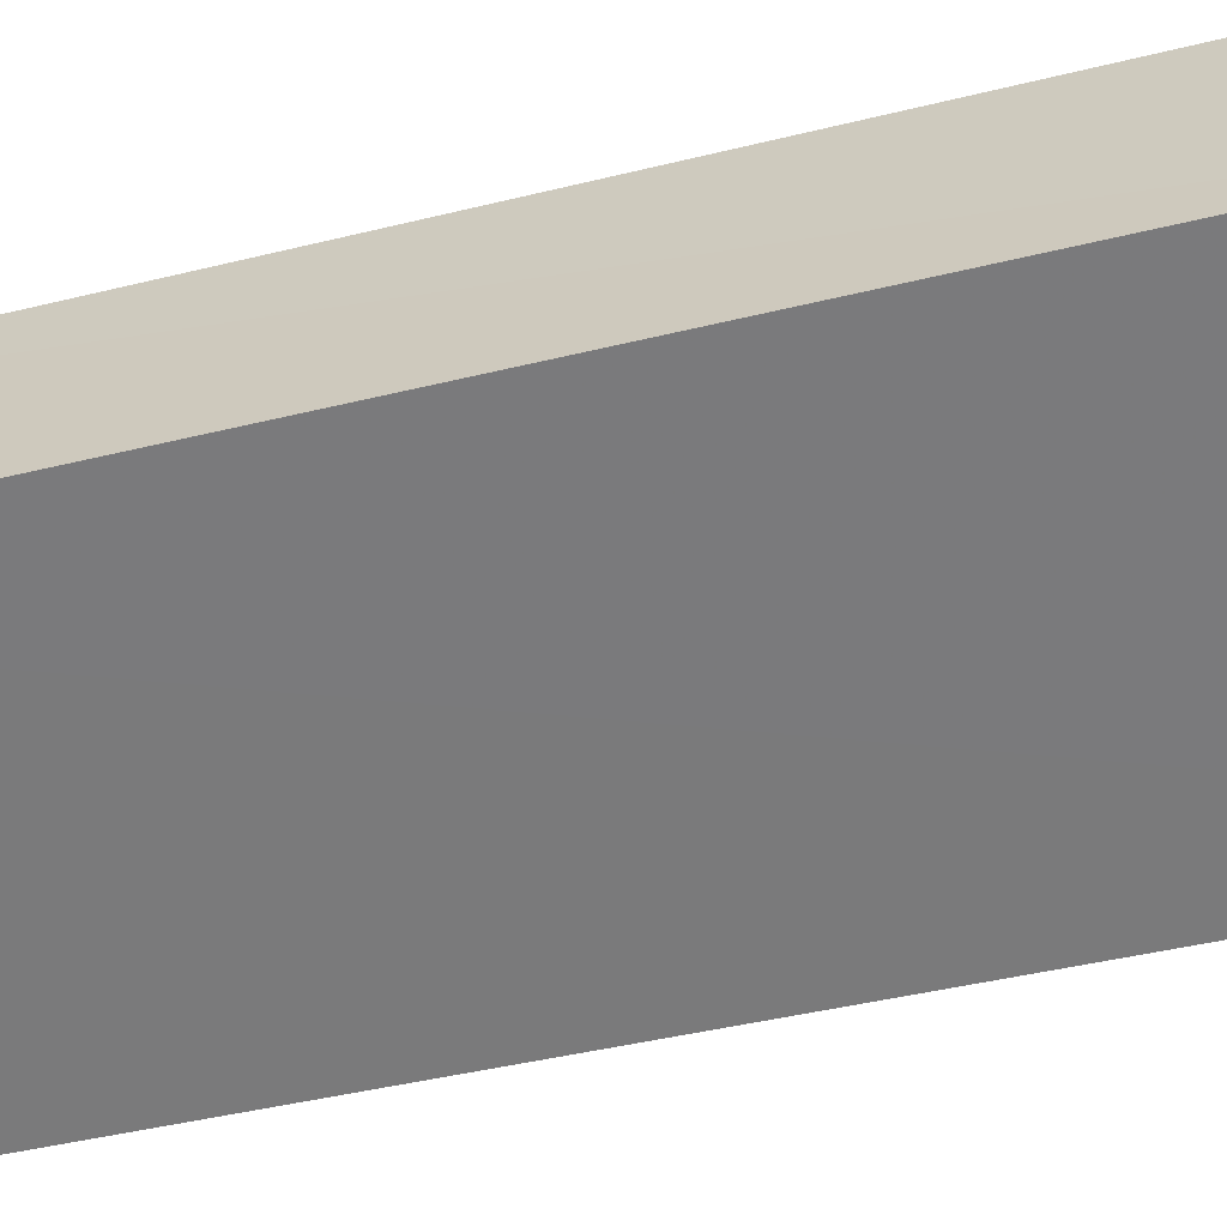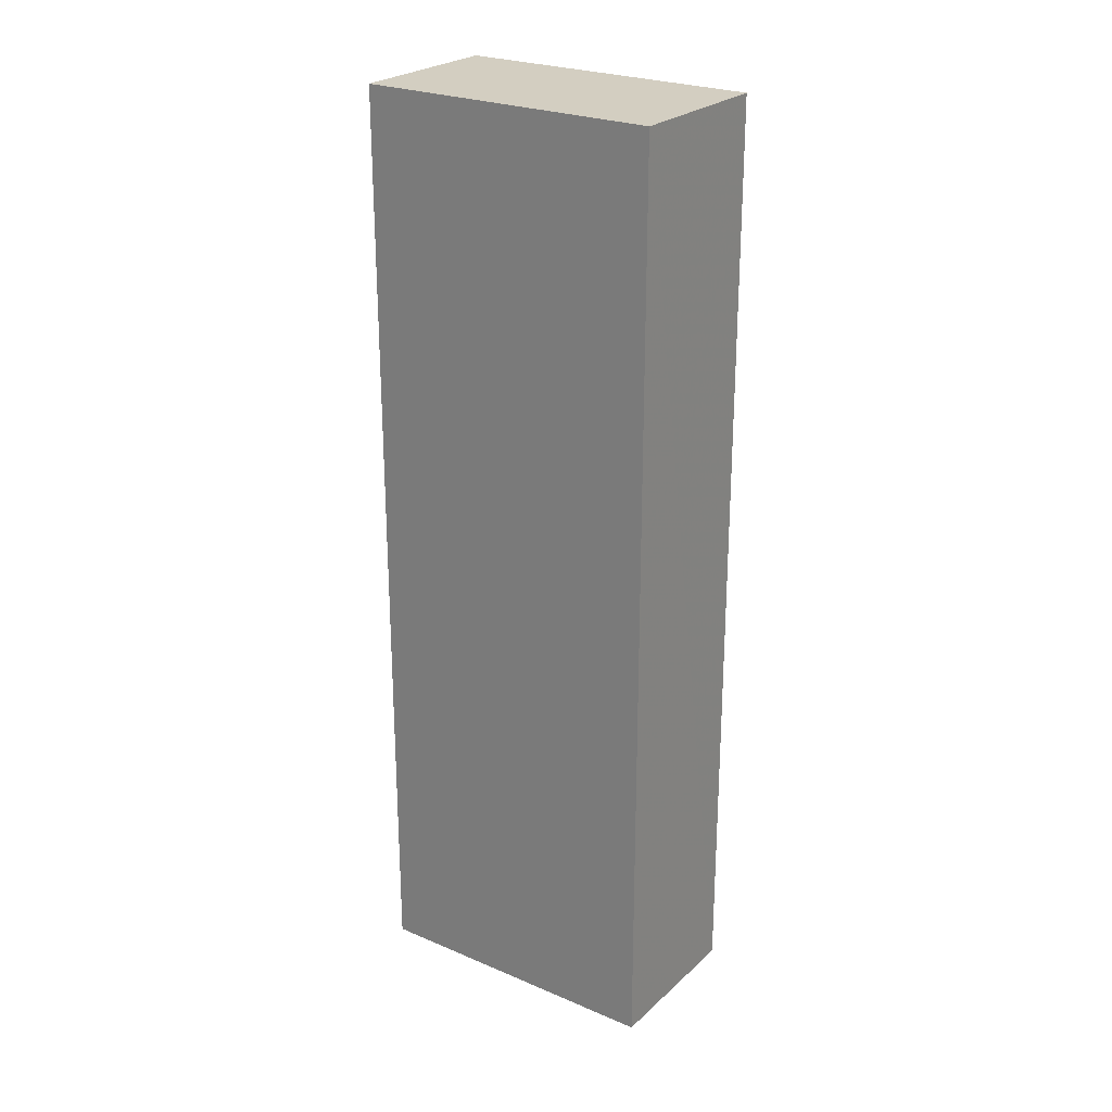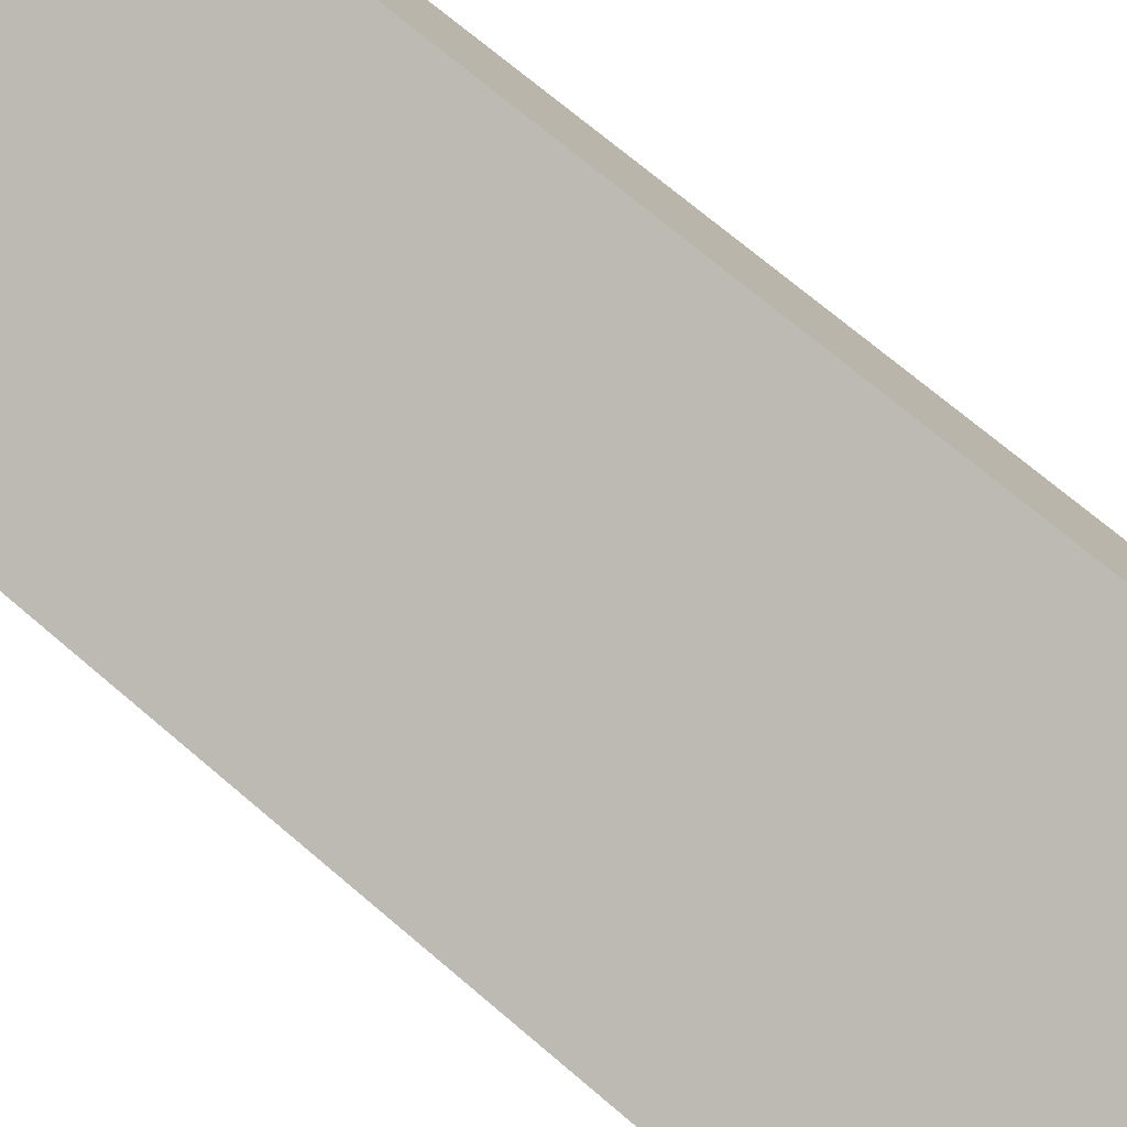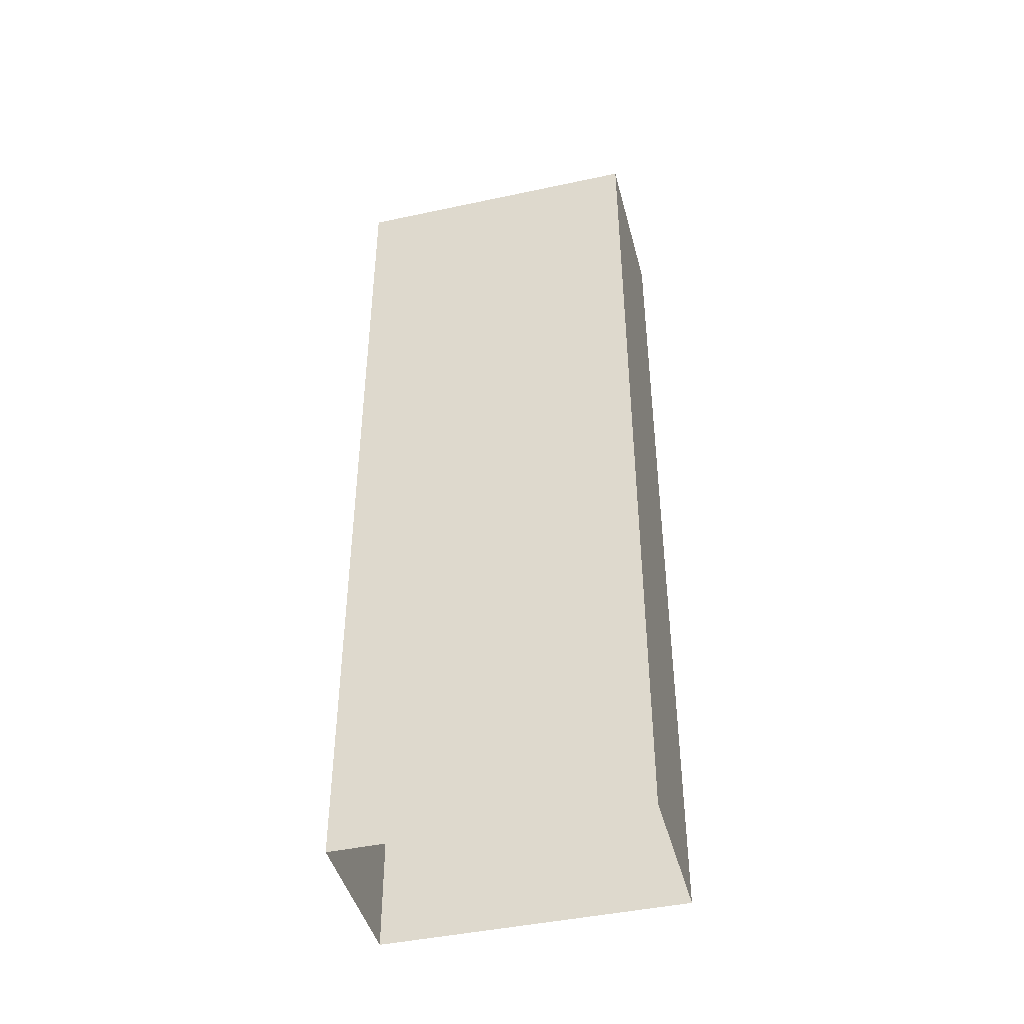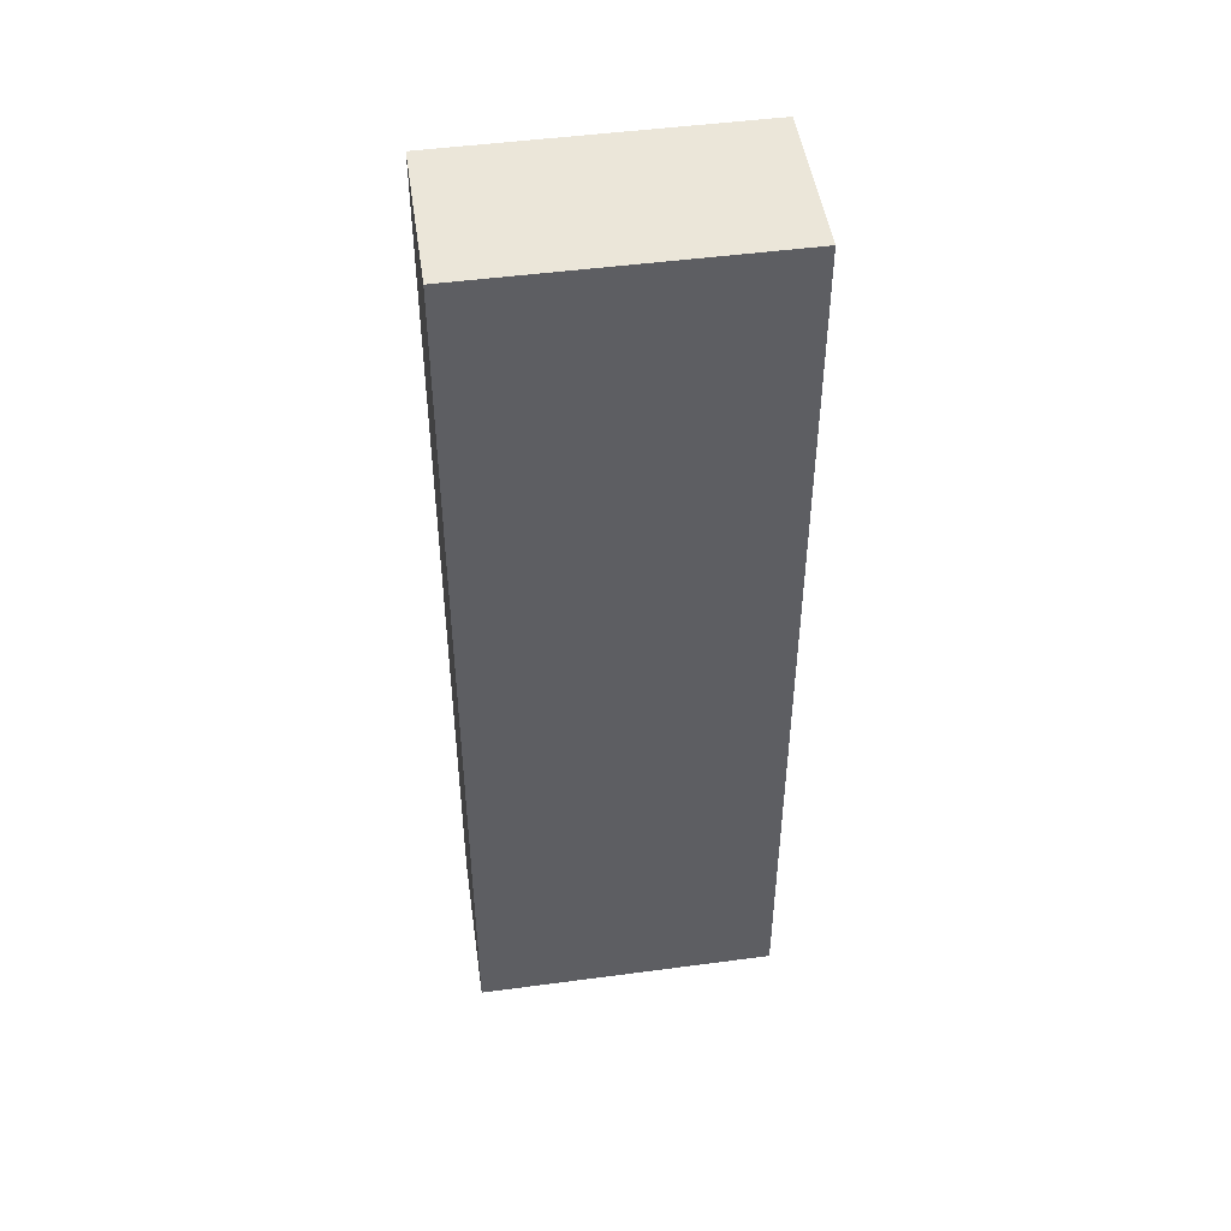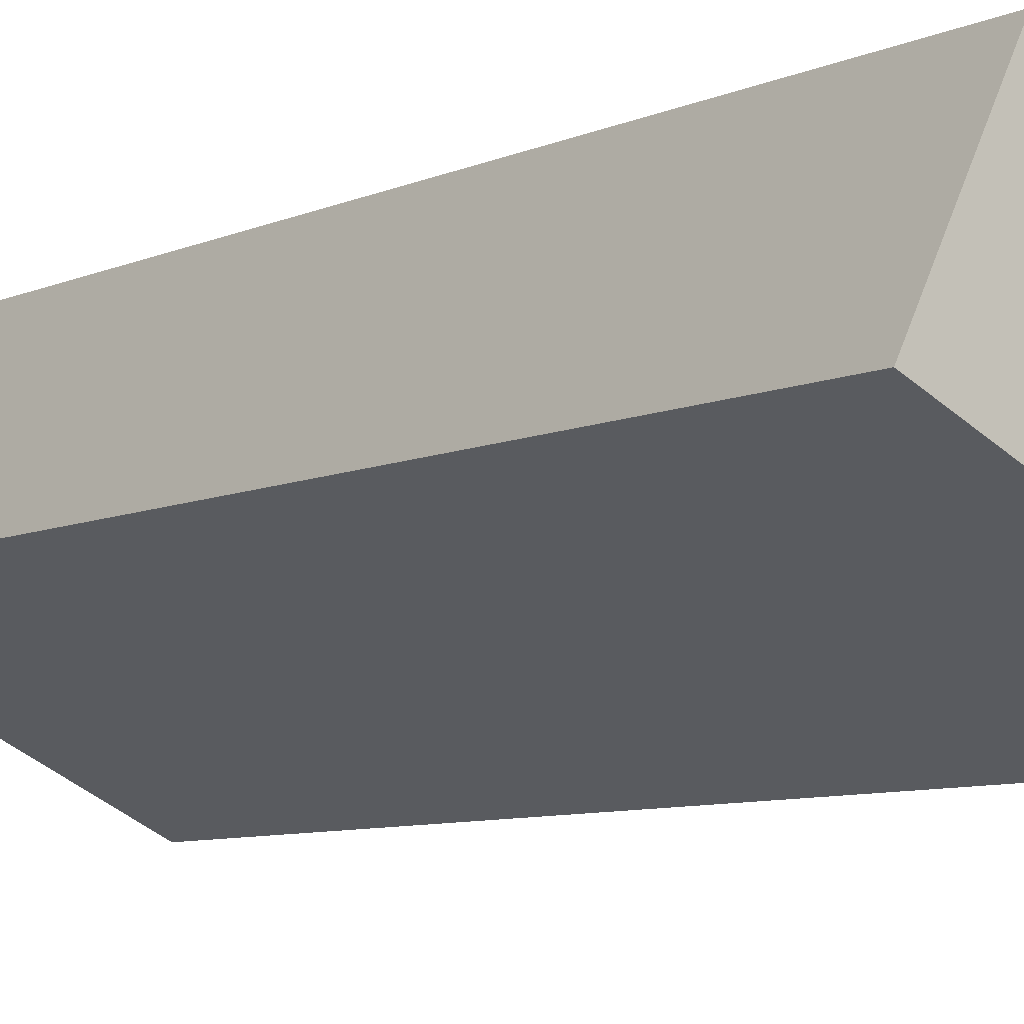
<metadata>
{"format":"obj","ext":"obj","renderer":"f3d","projection":"perspective","resolution":1024,"background":"white","views":[{"elev":-35.0,"azim":-70.7,"up":"+Y"},{"elev":25.0,"azim":8.9,"up":"+Z"},{"elev":68.1,"azim":131.0,"up":"+Y"},{"elev":-44.4,"azim":168.3,"up":"+Z"},{"elev":47.8,"azim":-34.3,"up":"+Z"},{"elev":-7.2,"azim":-36.5,"up":"+Y"}]}
</metadata>
<code>
v -5325 -3.603e+04 3.083
v -5329 -3.603e+04 3.085
v -5324 -3.603e+04 3.084
v -5331 -3.603e+04 3.084
v -5329 -3.603e+04 22.75
v -5325 -3.603e+04 22.75
v -5324 -3.603e+04 22.75
v -5331 -3.603e+04 22.75
f 1 2 3
f 1 4 2
f 5 6 7
f 5 8 6
f 6 1 3
f 7 6 3
f 6 4 1
f 6 8 4
f 8 2 4
f 8 5 2
f 7 3 2
f 5 7 2

</code>
